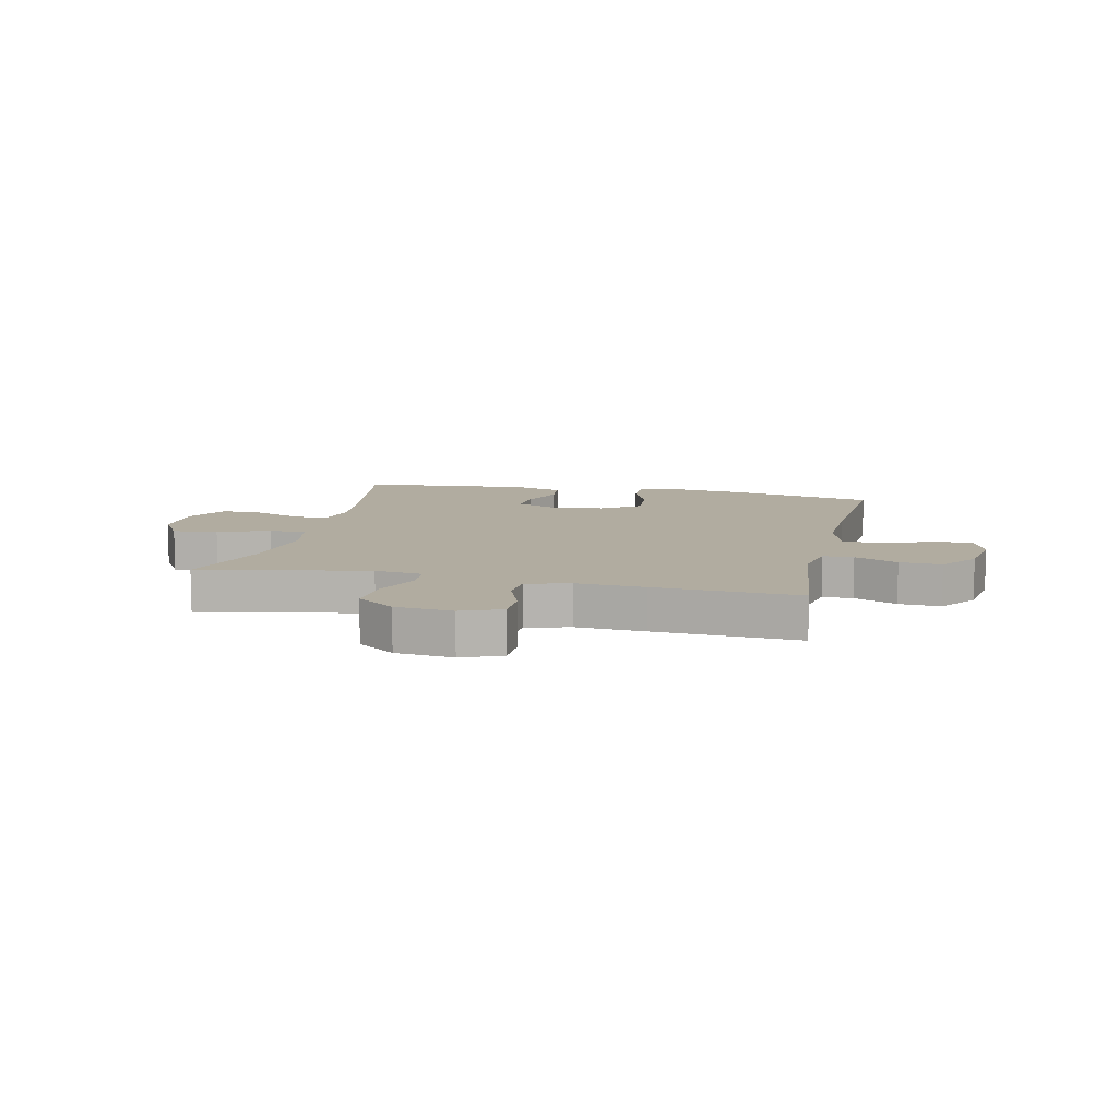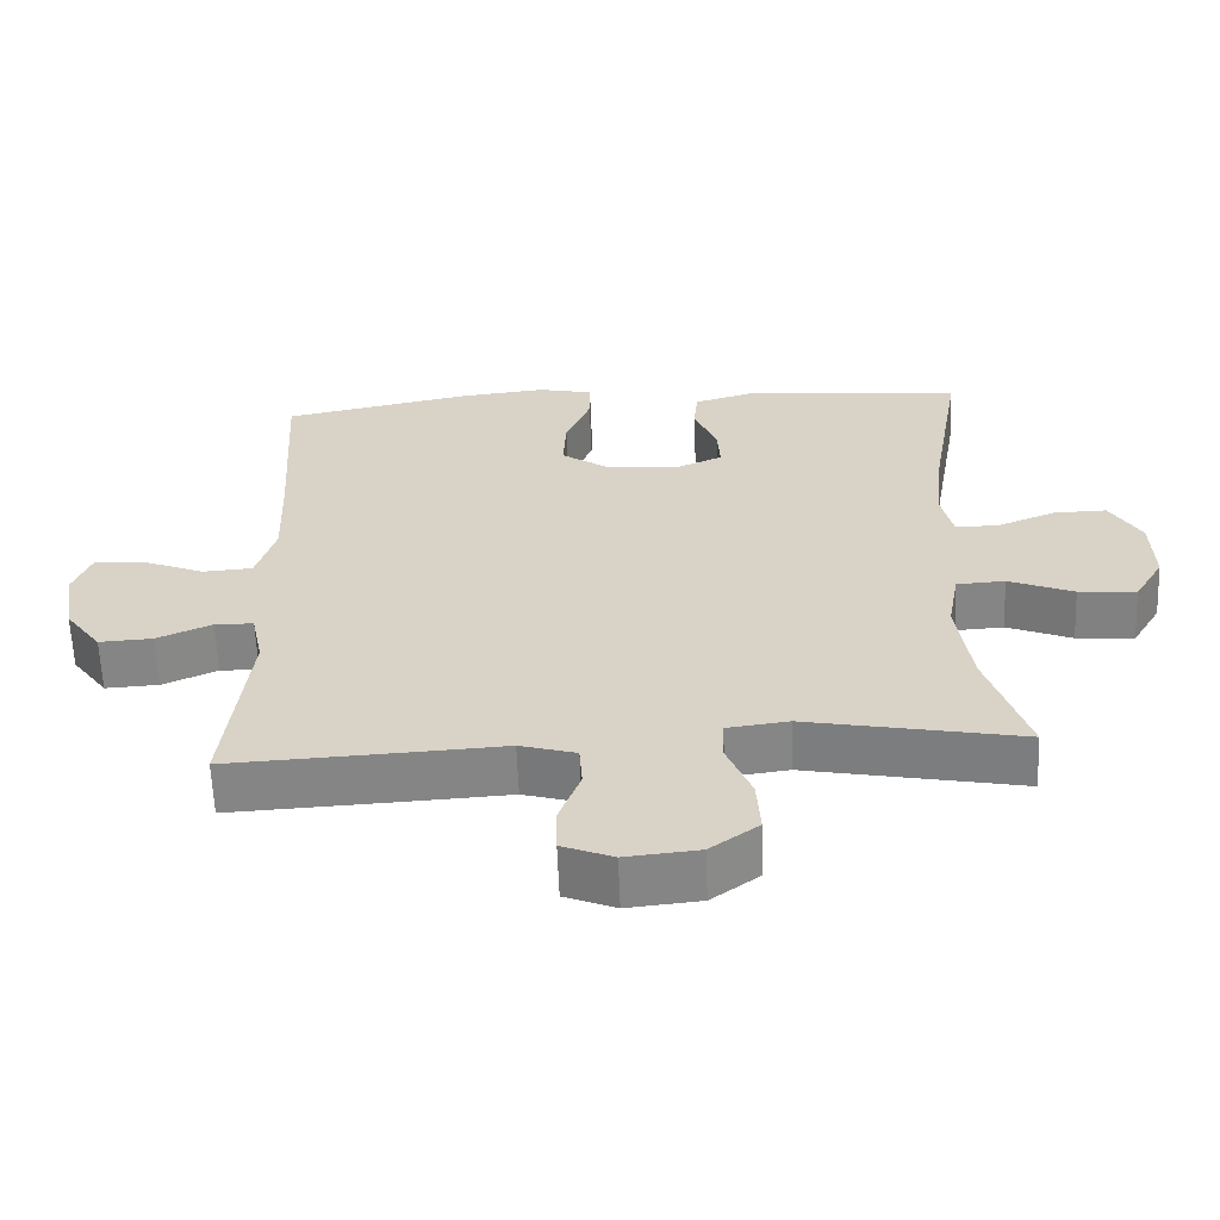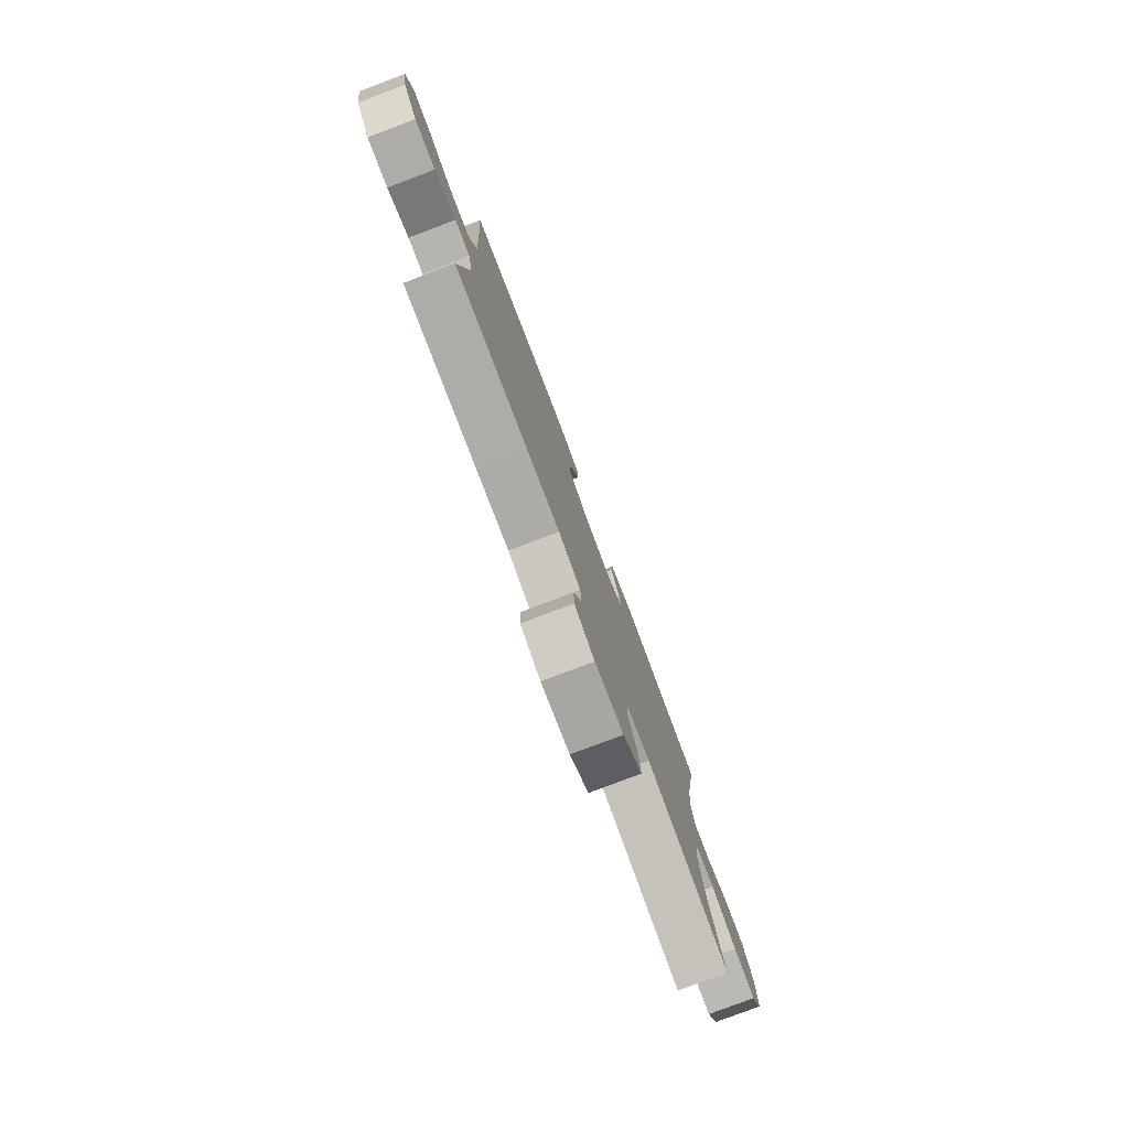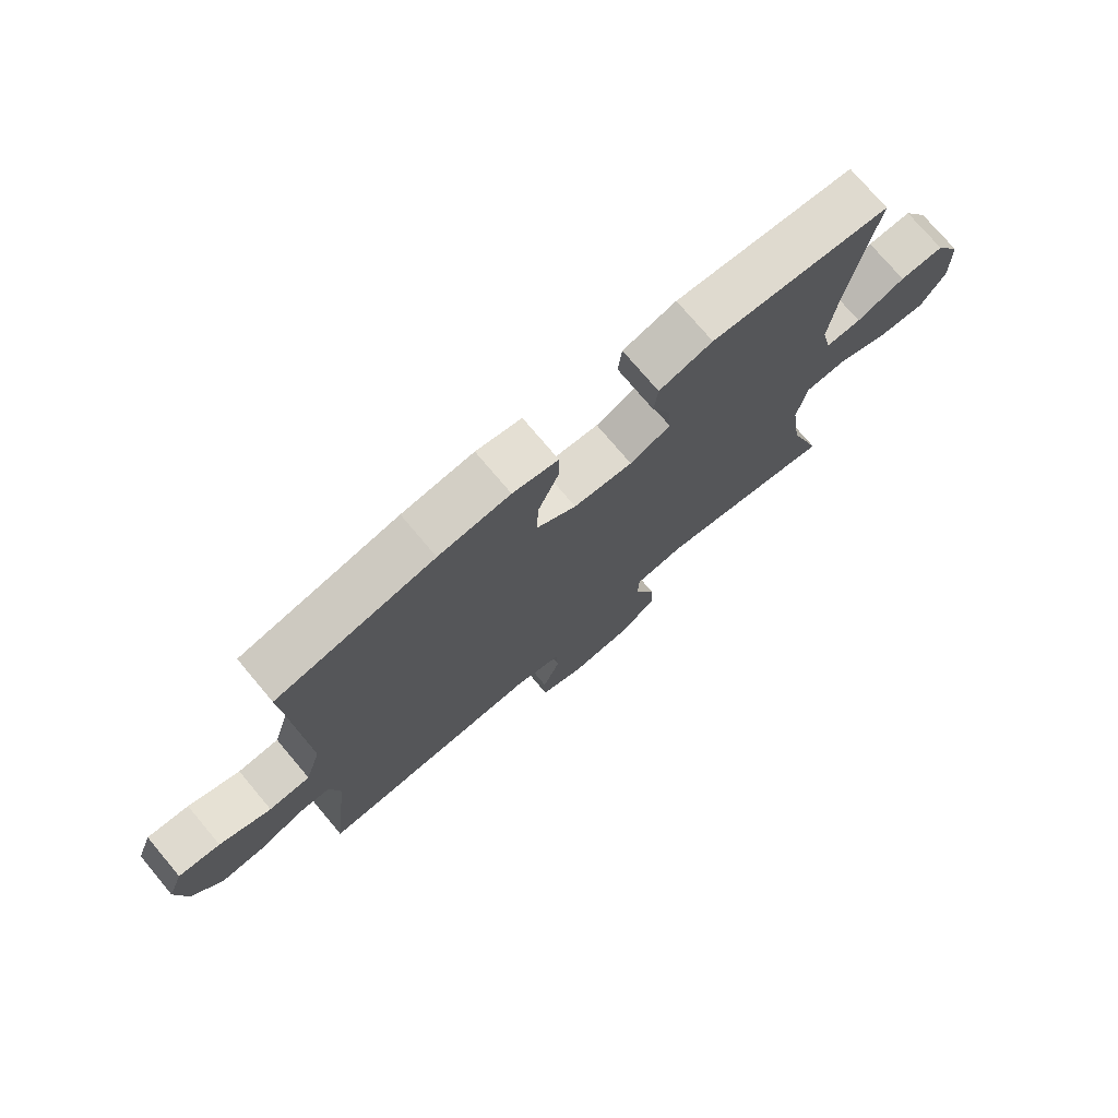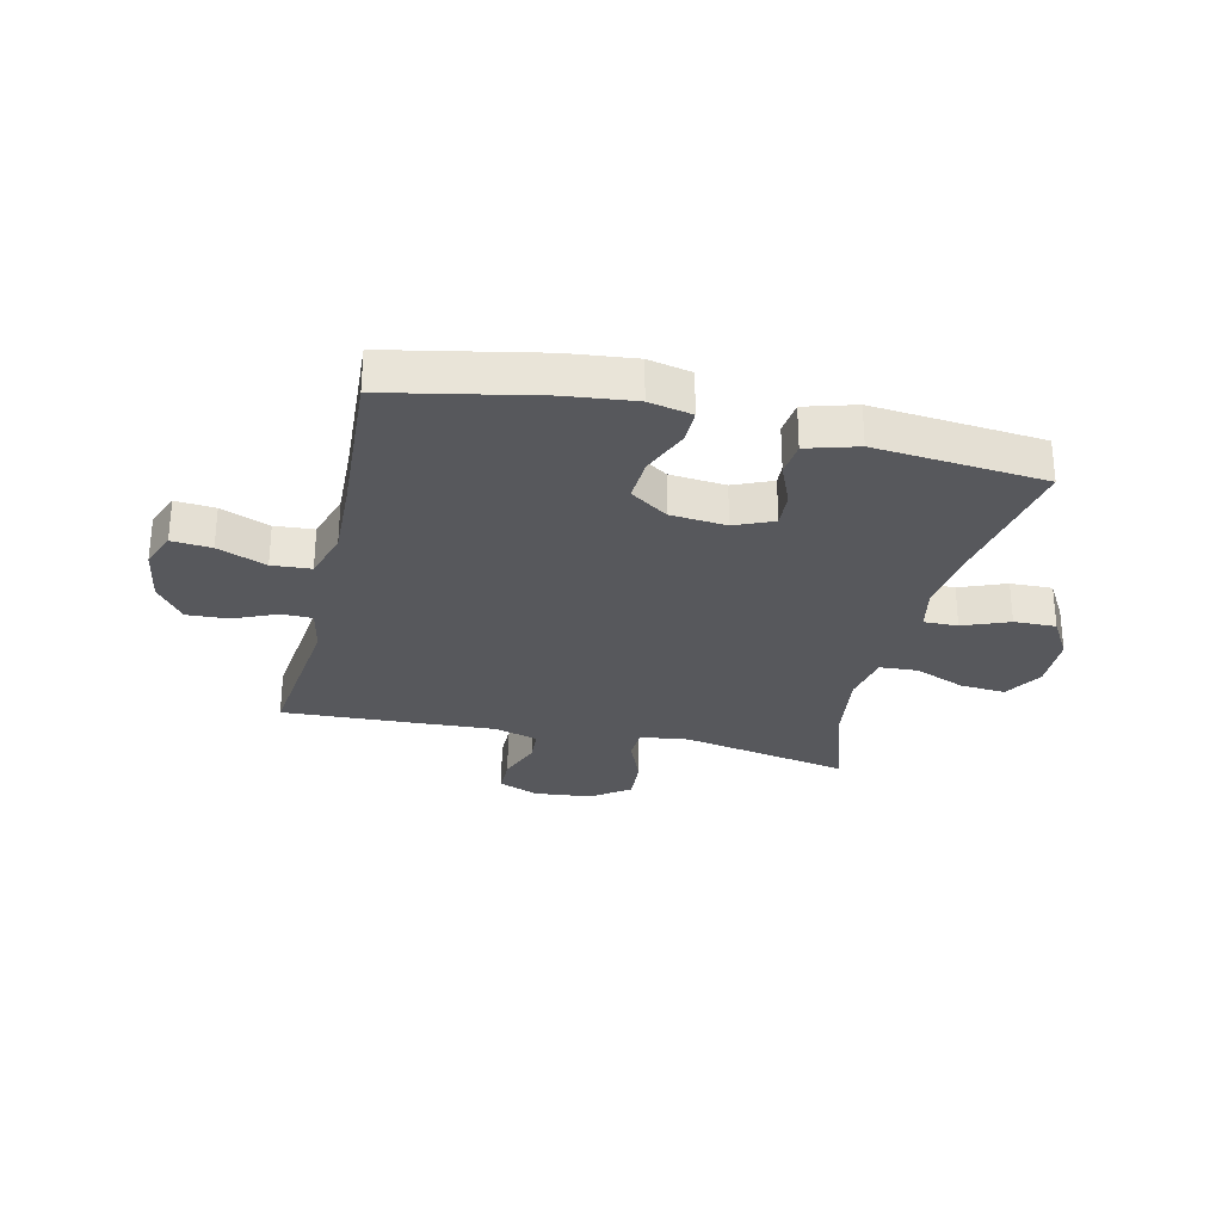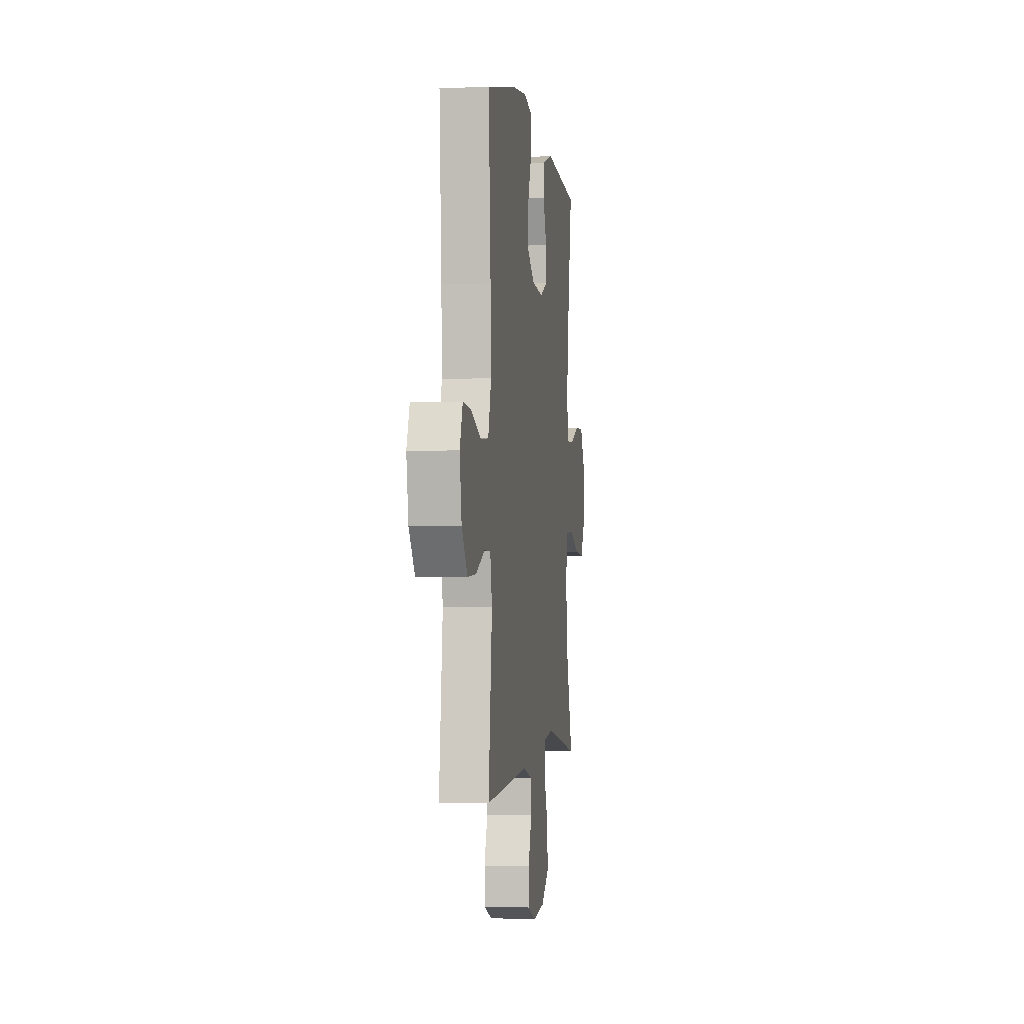
<metadata>
{"format":"obj","ext":"obj","renderer":"f3d","projection":"perspective","resolution":1024,"background":"white","views":[{"elev":10.1,"azim":-167.4,"up":"+Y"},{"elev":-61.3,"azim":2.2,"up":"+Z"},{"elev":-79.4,"azim":-69.3,"up":"+Z"},{"elev":74.8,"azim":-40.1,"up":"+Z"},{"elev":-28.7,"azim":-13.2,"up":"+Y"},{"elev":-1.6,"azim":-82.0,"up":"+Z"}]}
</metadata>
<code>
v 0.5 0.07 0.5
v 0.456 0.07 0.246
v 0.443 0.07 0.131
v 0.459 0.07 0.058
v 0.518 0.07 0.059
v 0.598 0.07 0.091
v 0.671 0.07 0.093
v 0.713 0.07 0.022
v 0.716 0.07 -0.078
v 0.676 0.07 -0.145
v 0.597 0.07 -0.139
v 0.508 0.07 -0.103
v 0.442 0.07 -0.107
v 0.426 0.07 -0.195
v 0.445 0.07 -0.331
v 0.5 0.07 -0.5
v 0.206 0.07 -0.444
v 0.122 0.07 -0.455
v 0.12 0.07 -0.512
v 0.154 0.07 -0.595
v 0.159 0.07 -0.672
v 0.093 0.07 -0.72
v -0.007 0.07 -0.73
v -0.077 0.07 -0.702
v -0.078 0.07 -0.638
v -0.049 0.07 -0.561
v -0.053 0.07 -0.502
v -0.13 0.07 -0.48
v -0.249 0.07 -0.487
v -0.5 0.07 -0.5
v -0.469 0.07 -0.228
v -0.485 0.07 -0.15
v -0.538 0.07 -0.149
v -0.613 0.07 -0.182
v -0.686 0.07 -0.186
v -0.735 0.07 -0.12
v -0.751 0.07 -0.023
v -0.726 0.07 0.042
v -0.657 0.07 0.036
v -0.572 0.07 0.002
v -0.504 0.07 0.007
v -0.478 0.07 0.093
v -0.483 0.07 0.226
v -0.5 0.07 0.5
v -0.24 0.07 0.553
v -0.122 0.07 0.566
v -0.047 0.07 0.55
v -0.047 0.07 0.49
v -0.081 0.07 0.407
v -0.085 0.07 0.33
v -0.019 0.07 0.285
v 0.078 0.07 0.276
v 0.145 0.07 0.305
v 0.141 0.07 0.367
v 0.11 0.07 0.441
v 0.116 0.07 0.501
v 0.204 0.07 0.527
v 0.5 0 0.5
v 0.456 0 0.246
v 0.443 0 0.131
v 0.459 0 0.058
v 0.518 0 0.059
v 0.598 0 0.091
v 0.671 0 0.093
v 0.713 0 0.022
v 0.716 0 -0.078
v 0.676 0 -0.145
v 0.597 0 -0.139
v 0.508 0 -0.103
v 0.442 0 -0.107
v 0.426 0 -0.195
v 0.445 0 -0.331
v 0.5 0 -0.5
v 0.206 0 -0.444
v 0.122 0 -0.455
v 0.12 0 -0.512
v 0.154 0 -0.595
v 0.159 0 -0.672
v 0.093 0 -0.72
v -0.007 0 -0.73
v -0.077 0 -0.702
v -0.078 0 -0.638
v -0.049 0 -0.561
v -0.053 0 -0.502
v -0.13 0 -0.48
v -0.249 0 -0.487
v -0.5 0 -0.5
v -0.469 0 -0.228
v -0.485 0 -0.15
v -0.538 0 -0.149
v -0.613 0 -0.182
v -0.686 0 -0.186
v -0.735 0 -0.12
v -0.751 0 -0.023
v -0.726 0 0.042
v -0.657 0 0.036
v -0.572 0 0.002
v -0.504 0 0.007
v -0.478 0 0.093
v -0.483 0 0.226
v -0.5 0 0.5
v -0.24 0 0.553
v -0.122 0 0.566
v -0.047 0 0.55
v -0.047 0 0.49
v -0.081 0 0.407
v -0.085 0 0.33
v -0.019 0 0.285
v 0.078 0 0.276
v 0.145 0 0.305
v 0.141 0 0.367
v 0.11 0 0.441
v 0.116 0 0.501
v 0.204 0 0.527
f 54 55 56 57
f 53 54 57 1
f 46 47 48 49
f 46 49 50
f 43 44 45 46
f 42 43 46 50
f 41 42 50 51
f 37 38 39 40
f 37 40 41
f 36 37 41
f 33 34 35 36
f 32 33 36 41
f 31 32 41 51
f 28 29 30 31
f 27 28 31 51
f 23 24 25 26
f 19 20 21 22
f 18 19 22 23
f 15 16 17
f 14 15 17 18
f 13 14 18
f 9 10 11 12
f 9 12 13
f 8 9 13
f 5 6 7 8
f 4 5 8 13
f 3 4 13 18
f 53 1 2
f 52 53 2 3
f 18 23 26 27
f 27 51 52
f 3 18 27 52
f 114 113 112 111
f 58 114 111 110
f 106 105 104 103
f 107 106 103
f 103 102 101 100
f 107 103 100 99
f 108 107 99 98
f 97 96 95 94
f 98 97 94
f 98 94 93
f 93 92 91 90
f 98 93 90 89
f 108 98 89 88
f 88 87 86 85
f 108 88 85 84
f 83 82 81 80
f 79 78 77 76
f 80 79 76 75
f 74 73 72
f 75 74 72 71
f 75 71 70
f 69 68 67 66
f 70 69 66
f 70 66 65
f 65 64 63 62
f 70 65 62 61
f 75 70 61 60
f 59 58 110
f 60 59 110 109
f 84 83 80 75
f 109 108 84
f 109 84 75 60
f 1 58 59 2
f 2 59 60 3
f 3 60 61 4
f 4 61 62 5
f 5 62 63 6
f 6 63 64 7
f 7 64 65 8
f 8 65 66 9
f 9 66 67 10
f 10 67 68 11
f 11 68 69 12
f 12 69 70 13
f 13 70 71 14
f 14 71 72 15
f 15 72 73 16
f 16 73 74 17
f 17 74 75 18
f 18 75 76 19
f 19 76 77 20
f 20 77 78 21
f 21 78 79 22
f 22 79 80 23
f 23 80 81 24
f 24 81 82 25
f 25 82 83 26
f 26 83 84 27
f 27 84 85 28
f 28 85 86 29
f 29 86 87 30
f 30 87 88 31
f 31 88 89 32
f 32 89 90 33
f 33 90 91 34
f 34 91 92 35
f 35 92 93 36
f 36 93 94 37
f 37 94 95 38
f 38 95 96 39
f 39 96 97 40
f 40 97 98 41
f 41 98 99 42
f 42 99 100 43
f 43 100 101 44
f 44 101 102 45
f 45 102 103 46
f 46 103 104 47
f 47 104 105 48
f 48 105 106 49
f 49 106 107 50
f 50 107 108 51
f 51 108 109 52
f 52 109 110 53
f 53 110 111 54
f 54 111 112 55
f 55 112 113 56
f 56 113 114 57
f 57 114 58 1

</code>
